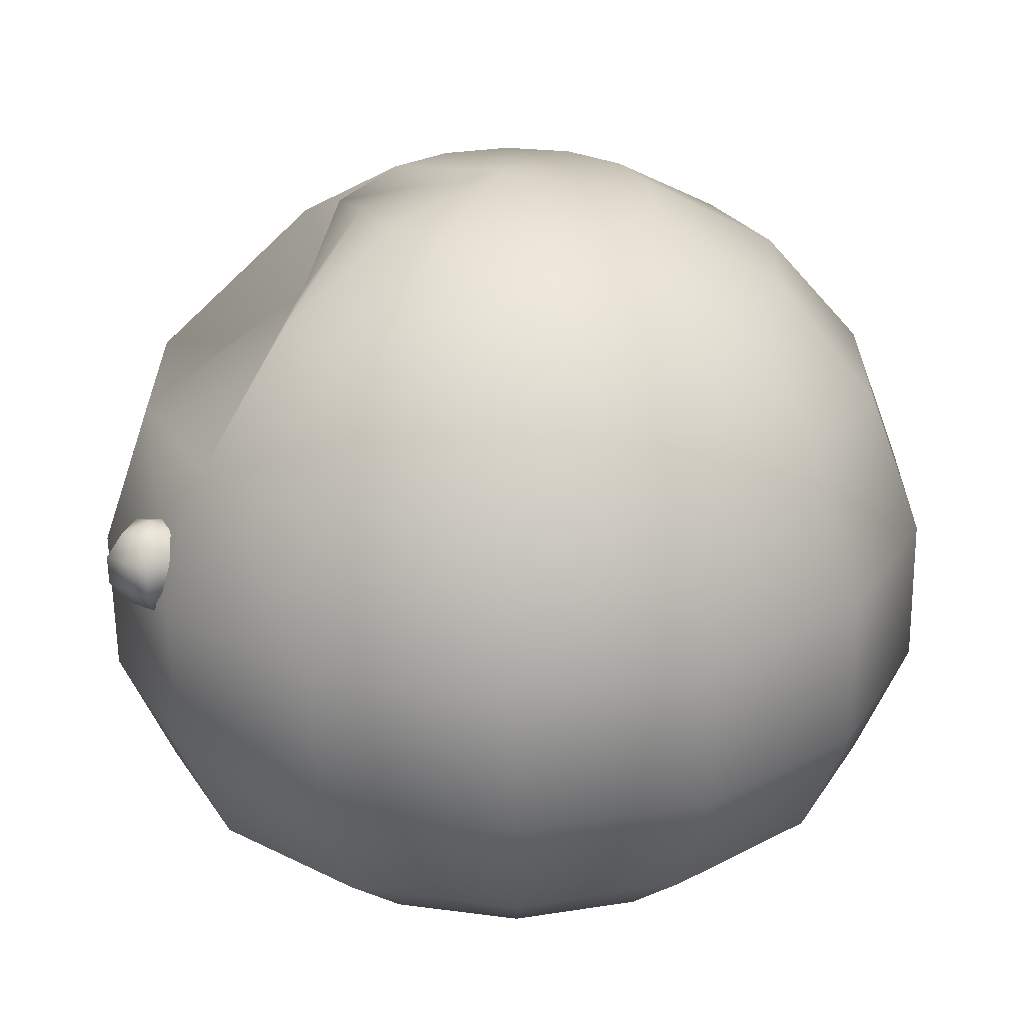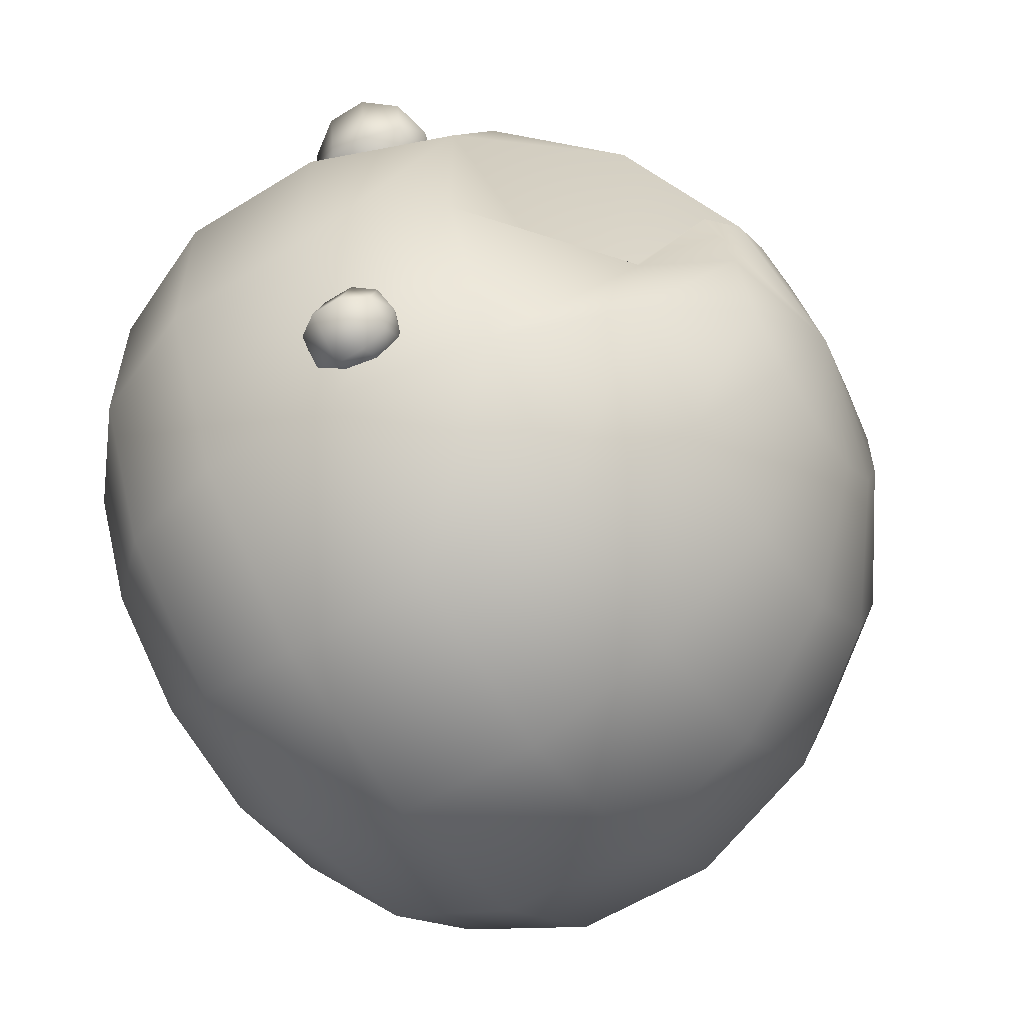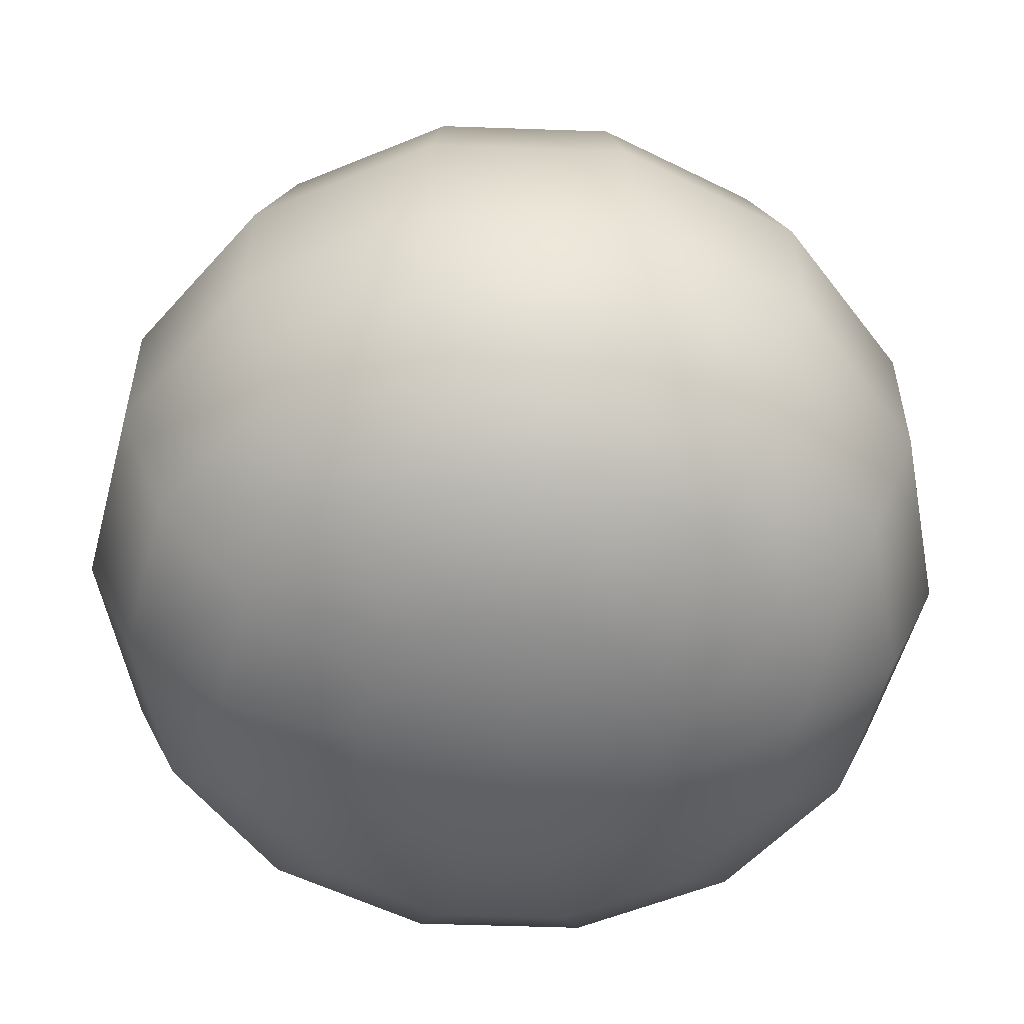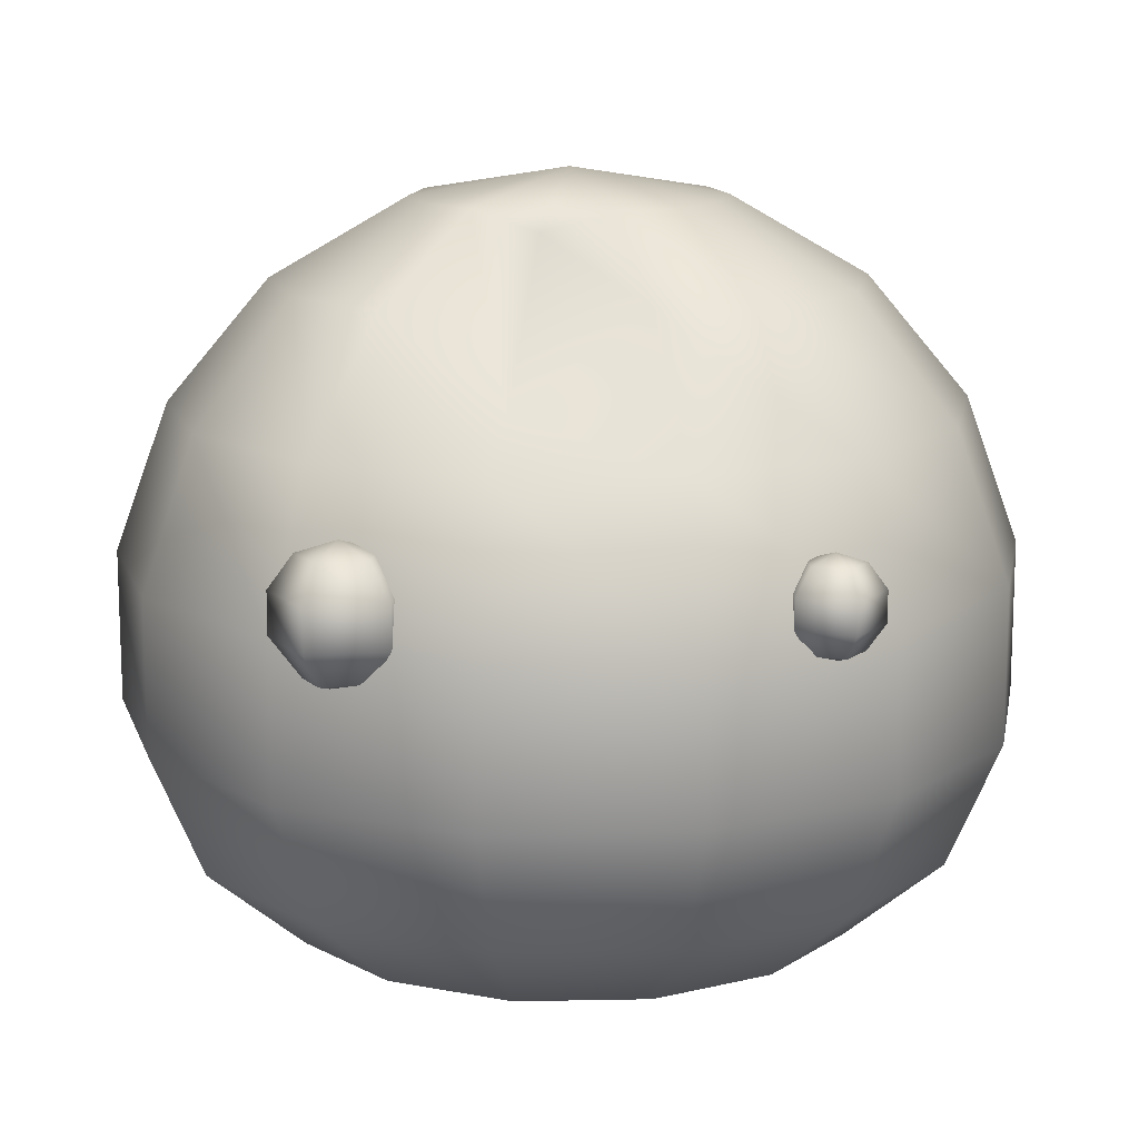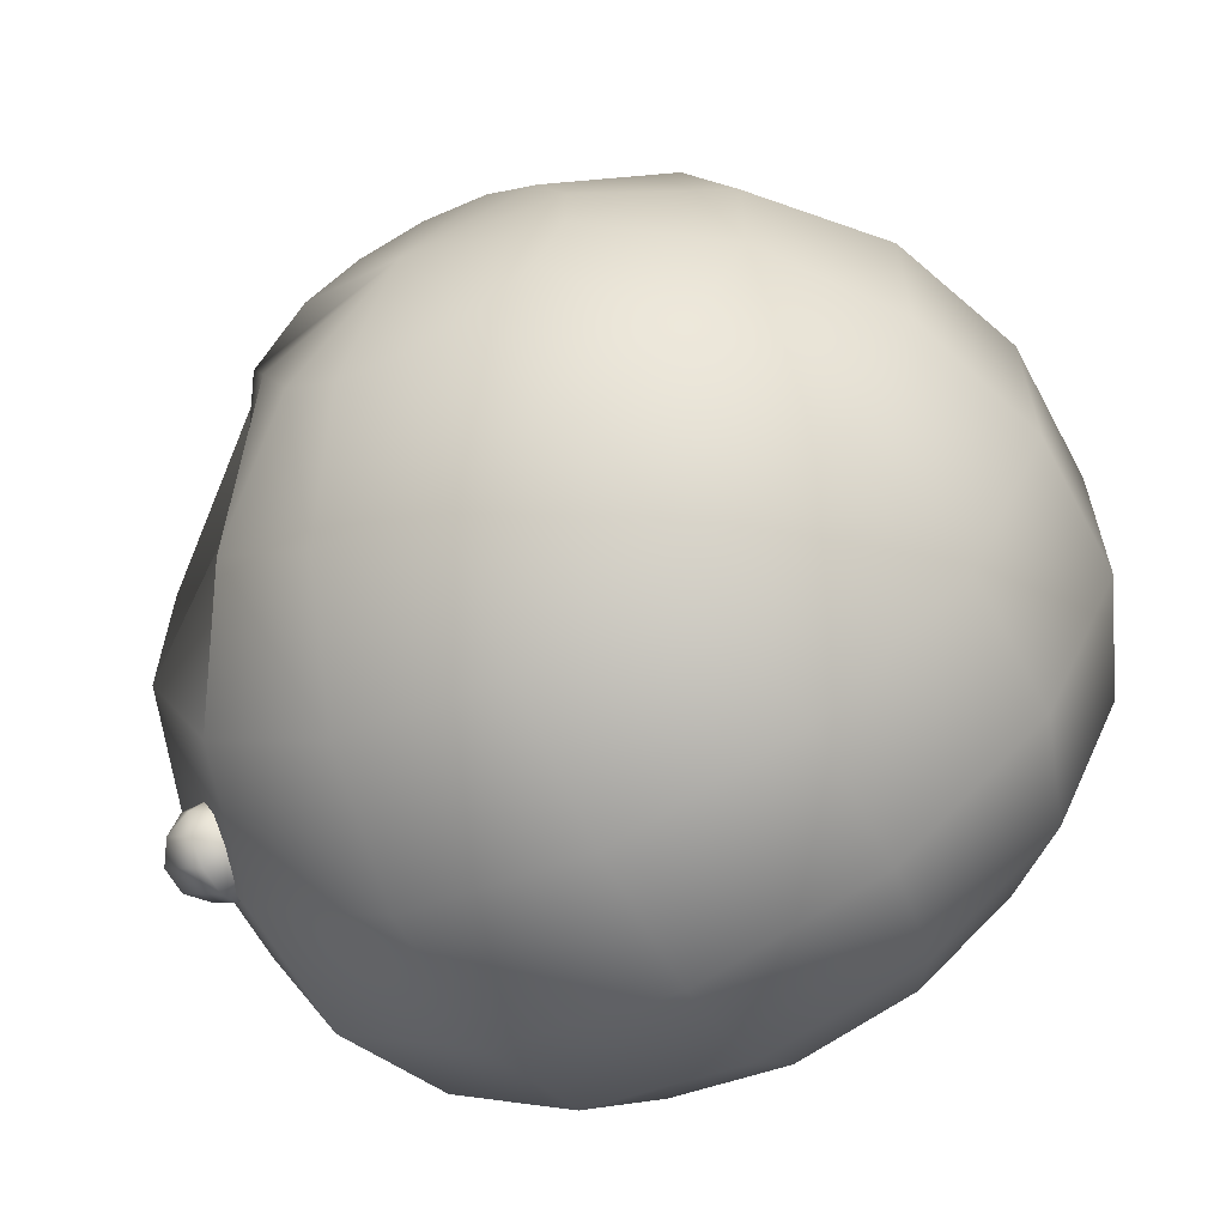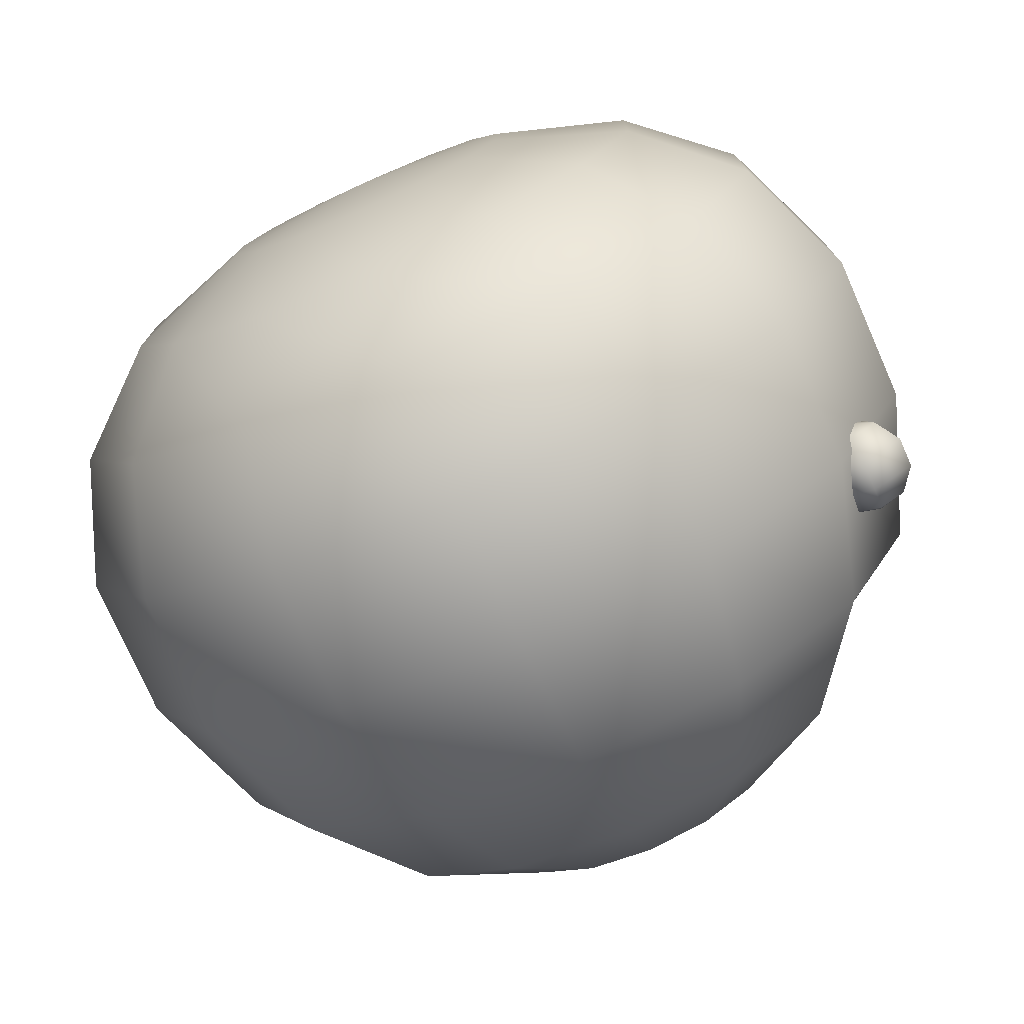
<metadata>
{"format":"obj","ext":"obj","renderer":"f3d","projection":"perspective","resolution":1024,"background":"white","views":[{"elev":-63.4,"azim":-179.2,"up":"+Z"},{"elev":-57.9,"azim":122.8,"up":"+Z"},{"elev":-54.8,"azim":-92.1,"up":"+Y"},{"elev":13.6,"azim":87.5,"up":"+Y"},{"elev":-61.9,"azim":-151.9,"up":"+Z"},{"elev":-76.4,"azim":23.8,"up":"+Z"}]}
</metadata>
<code>
o Sphere
v 0 1.693 -0.342
v 0 1.519 -0.6428
v 0 0.9269 -0.9848
v 0 0.5894 -0.9848
v 0 0.1181 -0.6428
v 0 0.01807 -0.342
v 0.1484 1.693 -0.3081
v 0.2789 1.519 -0.5791
v 0.3758 1.253 -0.7803
v 0.4273 0.9269 -0.8873
v 0.4273 0.5894 -0.8873
v 0.3758 0.3099 -0.7803
v 0.2789 0.1181 -0.5791
v 0.1484 0.01807 -0.3081
v 0.2674 1.693 -0.2132
v 0.5026 1.519 -0.4008
v 0.6771 1.253 -0.54
v 0.77 0.9269 -0.614
v 0.77 0.5894 -0.614
v 0.6771 0.3099 -0.54
v 0.5026 0.1181 -0.4008
v 0.2674 0.01807 -0.2132
v 0.3334 1.693 -0.07611
v 0.4716 1.519 -0.143
v 0.8443 1.253 -0.1927
v 0.9601 0.9269 -0.2191
v 0.9601 0.5894 -0.2191
v 0.8443 0.3099 -0.1927
v 0.6267 0.1181 -0.143
v 0.3334 0.01807 -0.07611
v 0.3937 1.659 0.07611
v 0.3345 1.28 0.143
v 0.8443 1.253 0.1927
v 0.9601 0.9269 0.2191
v 0.9601 0.5894 0.2191
v 0.8443 0.3099 0.1927
v 0.6267 0.1181 0.143
v 0.3334 0.01807 0.07611
v 0.2674 1.693 0.2132
v 0.5026 1.519 0.4008
v 0.6771 1.253 0.54
v 0.77 0.9269 0.614
v 0.77 0.5894 0.614
v 0.6771 0.3099 0.54
v 0.5026 0.1181 0.4008
v 0.2674 0.01807 0.2132
v 0.1484 1.693 0.3081
v 0.2789 1.519 0.5791
v 0.3758 1.253 0.7803
v 0.4273 0.9269 0.8873
v 0.4273 0.5894 0.8873
v 0.3758 0.3099 0.7803
v 0.2789 0.1181 0.5791
v 0.1484 0.01807 0.3081
v -0 1.693 0.342
v -0 1.519 0.6428
v -0 1.253 0.866
v -0 0.9269 0.9848
v -0 0.5894 0.9848
v -0 0.3099 0.866
v -0 0.1181 0.6428
v -0 0.01807 0.342
v -0.1484 1.693 0.3081
v -0.2789 1.519 0.5791
v -0.3758 1.253 0.7803
v -0.4273 0.9269 0.8873
v -0.4273 0.5894 0.8873
v -0.3758 0.3099 0.7803
v -0.2789 0.1181 0.5791
v -0.1484 0.01807 0.3081
v 0 -0.008358 -0
v -0.2674 1.693 0.2132
v -0.5026 1.519 0.4008
v -0.6771 1.253 0.54
v -0.77 0.9269 0.614
v -0.77 0.5894 0.614
v -0.6771 0.3099 0.54
v -0.5026 0.1181 0.4008
v -0.2674 0.01807 0.2132
v -0.3334 1.693 0.07611
v -0.6267 1.519 0.143
v -0.8443 1.253 0.1927
v -0.9601 0.9269 0.2191
v -0.9601 0.5894 0.2191
v -0.8443 0.3099 0.1927
v -0.6267 0.1181 0.143
v -0.3334 0.01807 0.07611
v -0.3334 1.693 -0.07611
v -0.6267 1.519 -0.143
v -0.8443 1.253 -0.1927
v -0.9601 0.9269 -0.2191
v -0.9601 0.5894 -0.2191
v -0.8443 0.3099 -0.1927
v -0.6267 0.1181 -0.143
v -0.3334 0.01807 -0.07611
v -0.2674 1.693 -0.2132
v -0.5026 1.519 -0.4008
v -0.6771 1.253 -0.54
v -0.77 0.9269 -0.614
v -0.77 0.5894 -0.614
v -0.6771 0.3099 -0.54
v -0.5026 0.1181 -0.4008
v -0.2674 0.01807 -0.2132
v -0.1484 1.693 -0.3081
v -0.2789 1.519 -0.5791
v -0.3758 1.253 -0.7803
v -0.4273 0.9269 -0.8873
v -0.4273 0.5894 -0.8873
v -0.3758 0.3099 -0.7803
v -0.2789 0.1181 -0.5791
v -0.1484 0.01807 -0.3081
v -0 1.753 -0
v 0 1.253 -0.866
v 0 0.3099 -0.866
v 0.8151 1.078 -0.5362
v 0.8151 1.024 -0.5754
v 0.8151 0.9572 -0.5754
v 0.8151 0.9032 -0.5362
v 0.8755 1.078 -0.4923
v 0.9129 1.024 -0.5044
v 0.9129 0.9572 -0.5044
v 0.8755 0.9032 -0.4923
v 0.8525 1.078 -0.4213
v 0.8755 1.024 -0.3895
v 0.8755 0.9572 -0.3895
v 0.8525 0.9032 -0.4213
v 0.8151 0.8825 -0.4726
v 0.8151 1.099 -0.4726
v 0.7778 1.078 -0.4213
v 0.7547 1.024 -0.3895
v 0.7547 0.9572 -0.3895
v 0.7778 0.9032 -0.4213
v 0.7547 1.078 -0.4923
v 0.7174 1.024 -0.5044
v 0.7174 0.9572 -0.5044
v 0.7547 0.9032 -0.4923
v 0.7507 1.099 0.396
v 0.7264 1.024 0.3476
v 0.7264 0.9319 0.3476
v 0.7507 0.8574 0.396
v 0.8523 1.099 0.4126
v 0.8908 1.024 0.3746
v 0.8908 0.9319 0.3746
v 0.8523 0.8574 0.4126
v 0.8678 1.099 0.5144
v 0.9159 1.024 0.5393
v 0.9159 0.9319 0.5393
v 0.8678 0.8574 0.5144
v 0.79 0.8289 0.4742
v 0.79 1.127 0.4742
v 0.7758 1.099 0.5607
v 0.767 1.024 0.6141
v 0.767 0.9319 0.6141
v 0.7758 0.8574 0.5607
v 0.7034 1.099 0.4874
v 0.6499 1.024 0.4956
v 0.6499 0.9319 0.4956
v 0.7034 0.8574 0.4874
f 6 5 13 14
f 4 3 10 11
f 2 1 7 8
f 71 6 14
f 114 4 11 12
f 113 2 8 9
f 5 114 12 13
f 3 113 9 10
f 1 112 7
f 12 11 19 20
f 9 8 16 17
f 13 12 20 21
f 10 9 17 18
f 7 112 15
f 14 13 21 22
f 11 10 18 19
f 8 7 15 16
f 71 14 22
f 18 17 25 26
f 15 112 23
f 22 21 29 30
f 19 18 26 27
f 16 15 23 24
f 71 22 30
f 20 19 27 28
f 17 16 24 25
f 21 20 28 29
f 24 23 31 32
f 71 30 38
f 28 27 35 36
f 25 24 32 33
f 29 28 36 37
f 26 25 33 34
f 23 112 31
f 30 29 37 38
f 27 26 34 35
f 37 36 44 45
f 34 33 41 42
f 31 112 39
f 38 37 45 46
f 35 34 42 43
f 32 31 39 40
f 71 38 46
f 36 35 43 44
f 33 32 40 41
f 46 45 53 54
f 43 42 50 51
f 40 39 47 48
f 71 46 54
f 44 43 51 52
f 41 40 48 49
f 45 44 52 53
f 42 41 49 50
f 39 112 47
f 52 51 59 60
f 49 48 56 57
f 53 52 60 61
f 50 49 57 58
f 47 112 55
f 54 53 61 62
f 51 50 58 59
f 48 47 55 56
f 71 54 62
f 58 57 65 66
f 55 112 63
f 62 61 69 70
f 59 58 66 67
f 56 55 63 64
f 71 62 70
f 60 59 67 68
f 57 56 64 65
f 61 60 68 69
f 64 63 72 73
f 71 70 79
f 68 67 76 77
f 65 64 73 74
f 69 68 77 78
f 66 65 74 75
f 63 112 72
f 70 69 78 79
f 67 66 75 76
f 78 77 85 86
f 75 74 82 83
f 72 112 80
f 79 78 86 87
f 76 75 83 84
f 73 72 80 81
f 71 79 87
f 77 76 84 85
f 74 73 81 82
f 84 83 91 92
f 81 80 88 89
f 71 87 95
f 85 84 92 93
f 82 81 89 90
f 86 85 93 94
f 83 82 90 91
f 80 112 88
f 87 86 94 95
f 90 89 97 98
f 94 93 101 102
f 91 90 98 99
f 88 112 96
f 95 94 102 103
f 92 91 99 100
f 89 88 96 97
f 71 95 103
f 93 92 100 101
f 96 112 104
f 103 102 110 111
f 100 99 107 108
f 97 96 104 105
f 71 103 111
f 101 100 108 109
f 98 97 105 106
f 102 101 109 110
f 99 98 106 107
f 71 111 6
f 109 108 4 114
f 106 105 2 113
f 110 109 114 5
f 107 106 113 3
f 104 112 1
f 111 110 5 6
f 108 107 3 4
f 105 104 1 2
f 118 117 121 122
f 116 115 119 120
f 127 118 122
f 117 116 120 121
f 115 128 119
f 119 128 123
f 122 121 125 126
f 120 119 123 124
f 127 122 126
f 121 120 124 125
f 123 128 129
f 126 125 131 132
f 124 123 129 130
f 127 126 132
f 125 124 130 131
f 129 128 133
f 132 131 135 136
f 130 129 133 134
f 127 132 136
f 131 130 134 135
f 133 128 115
f 136 135 117 118
f 134 133 115 116
f 127 136 118
f 135 134 116 117
f 140 139 143 144
f 138 137 141 142
f 149 140 144
f 139 138 142 143
f 137 150 141
f 141 150 145
f 144 143 147 148
f 142 141 145 146
f 149 144 148
f 143 142 146 147
f 145 150 151
f 148 147 153 154
f 146 145 151 152
f 149 148 154
f 147 146 152 153
f 151 150 155
f 154 153 157 158
f 152 151 155 156
f 149 154 158
f 153 152 156 157
f 155 150 137
f 158 157 139 140
f 156 155 137 138
f 149 158 140
f 157 156 138 139

</code>
